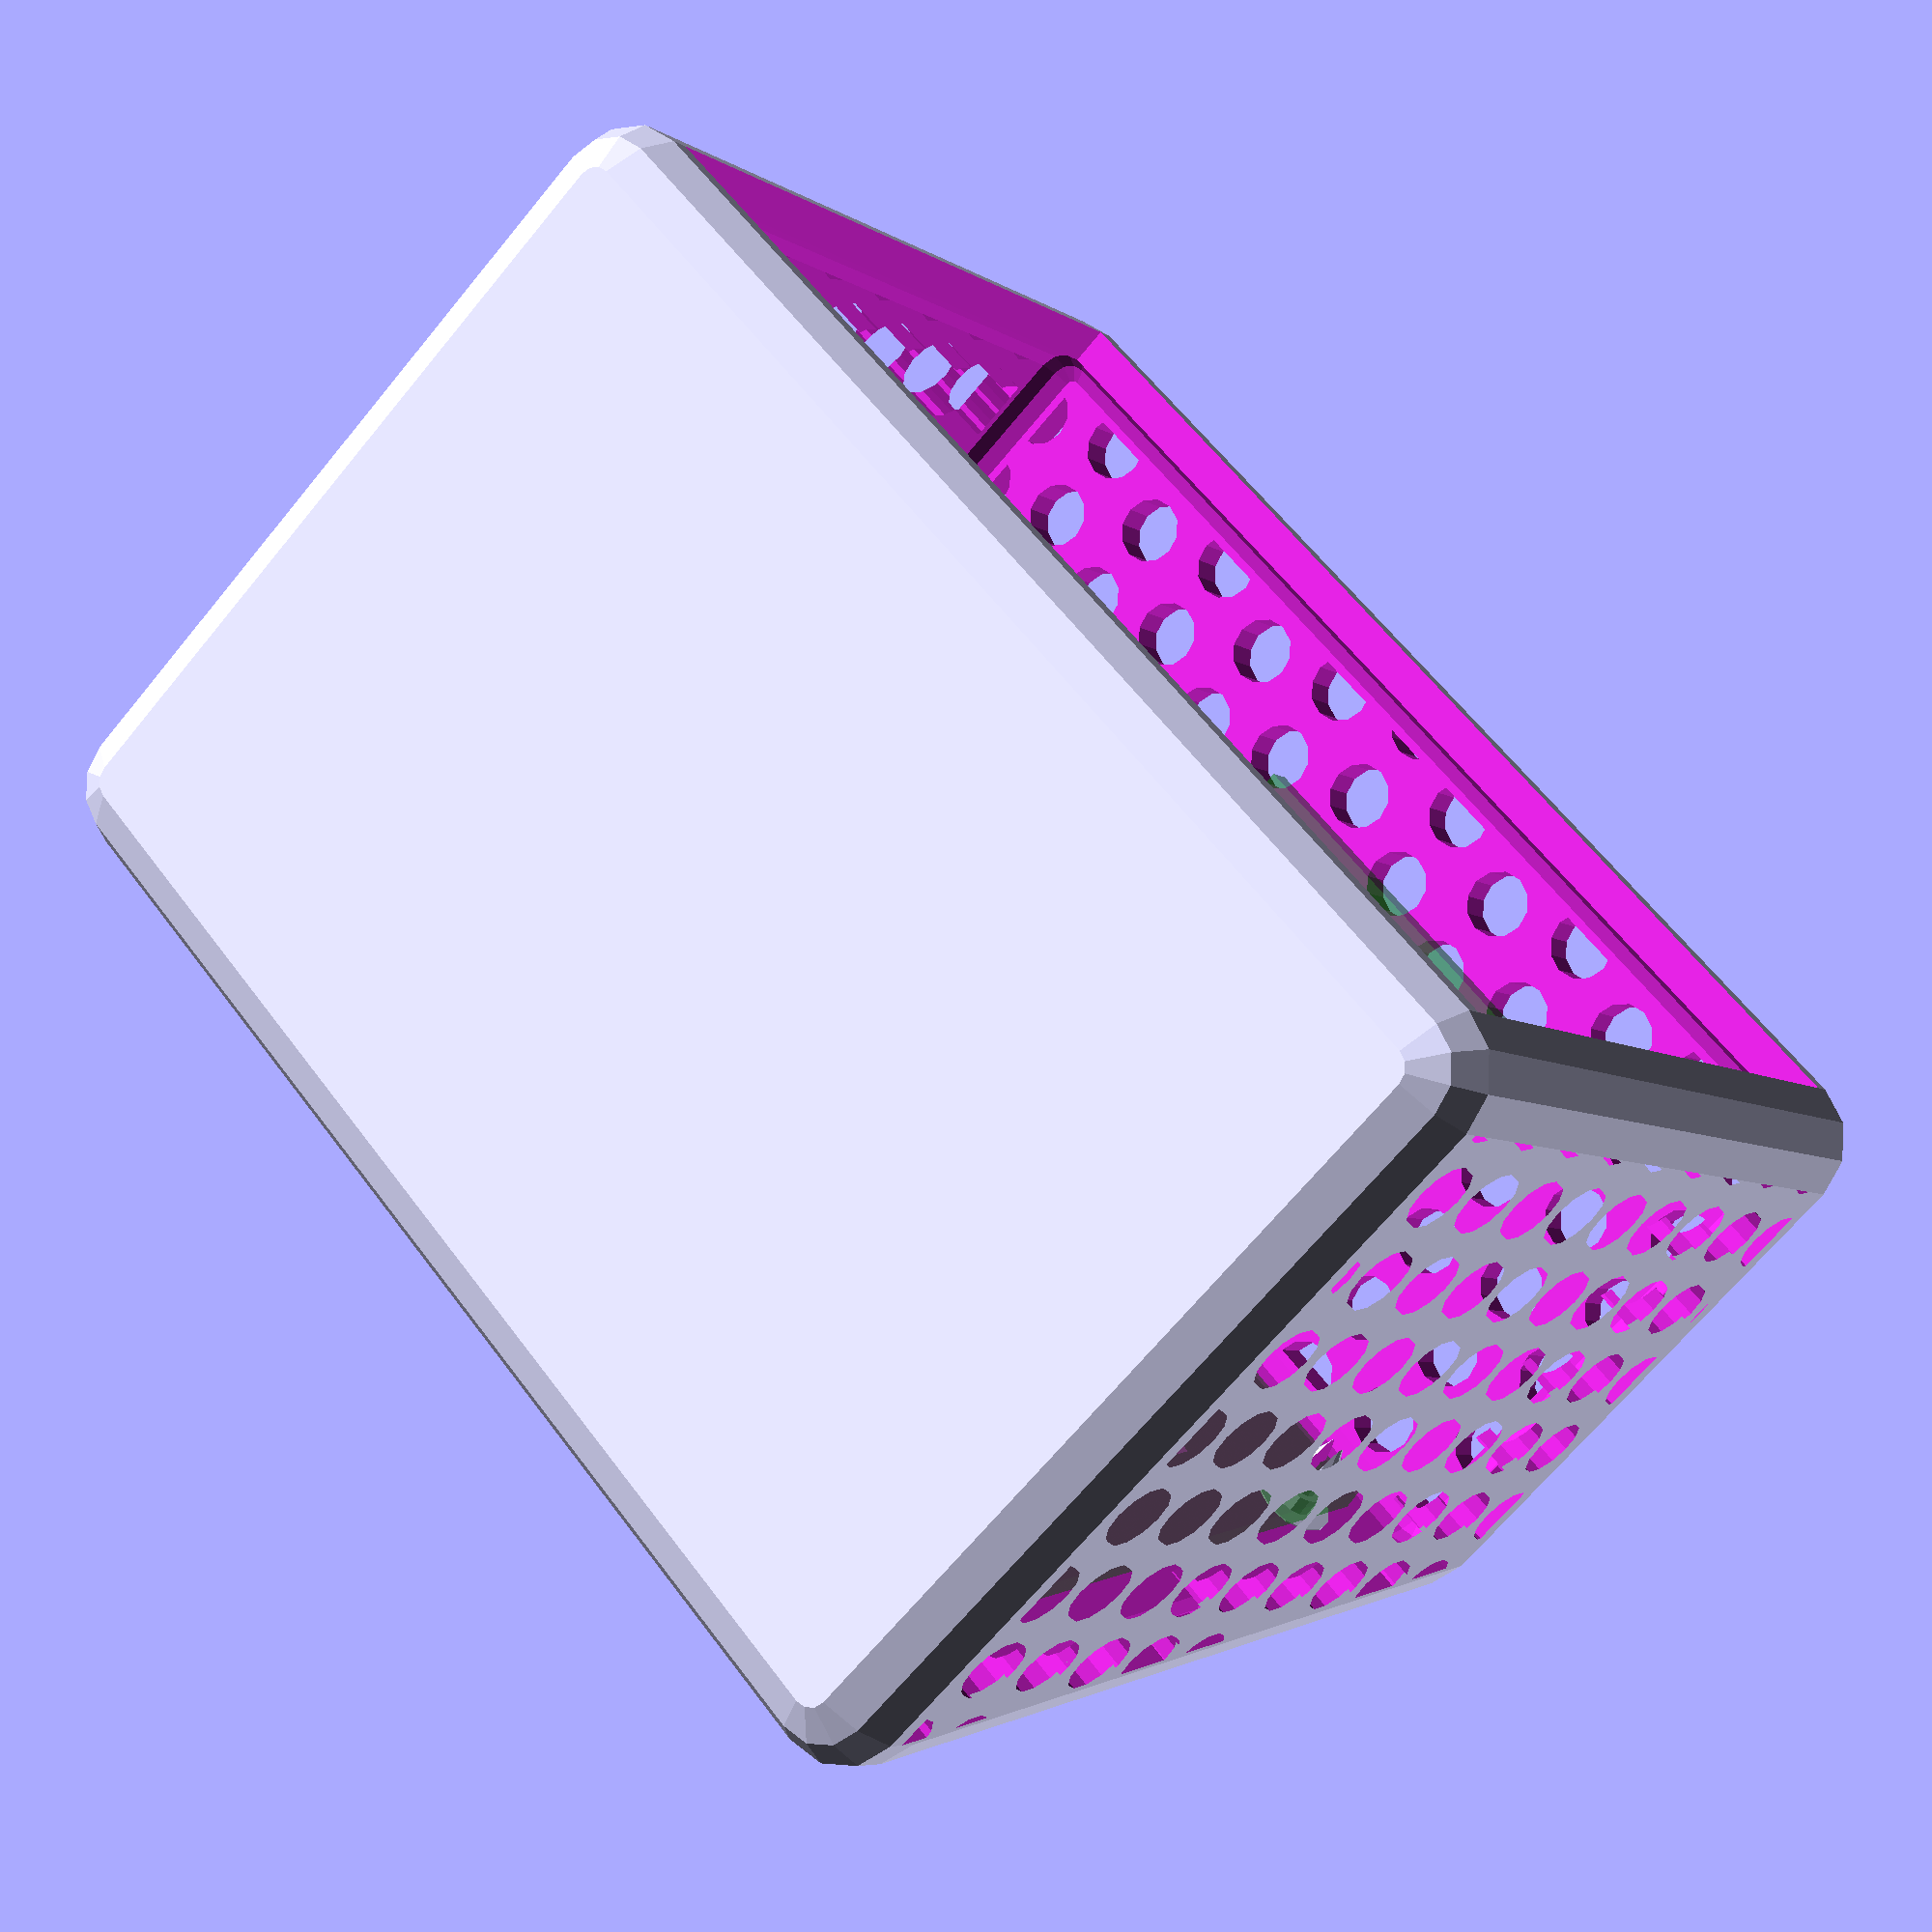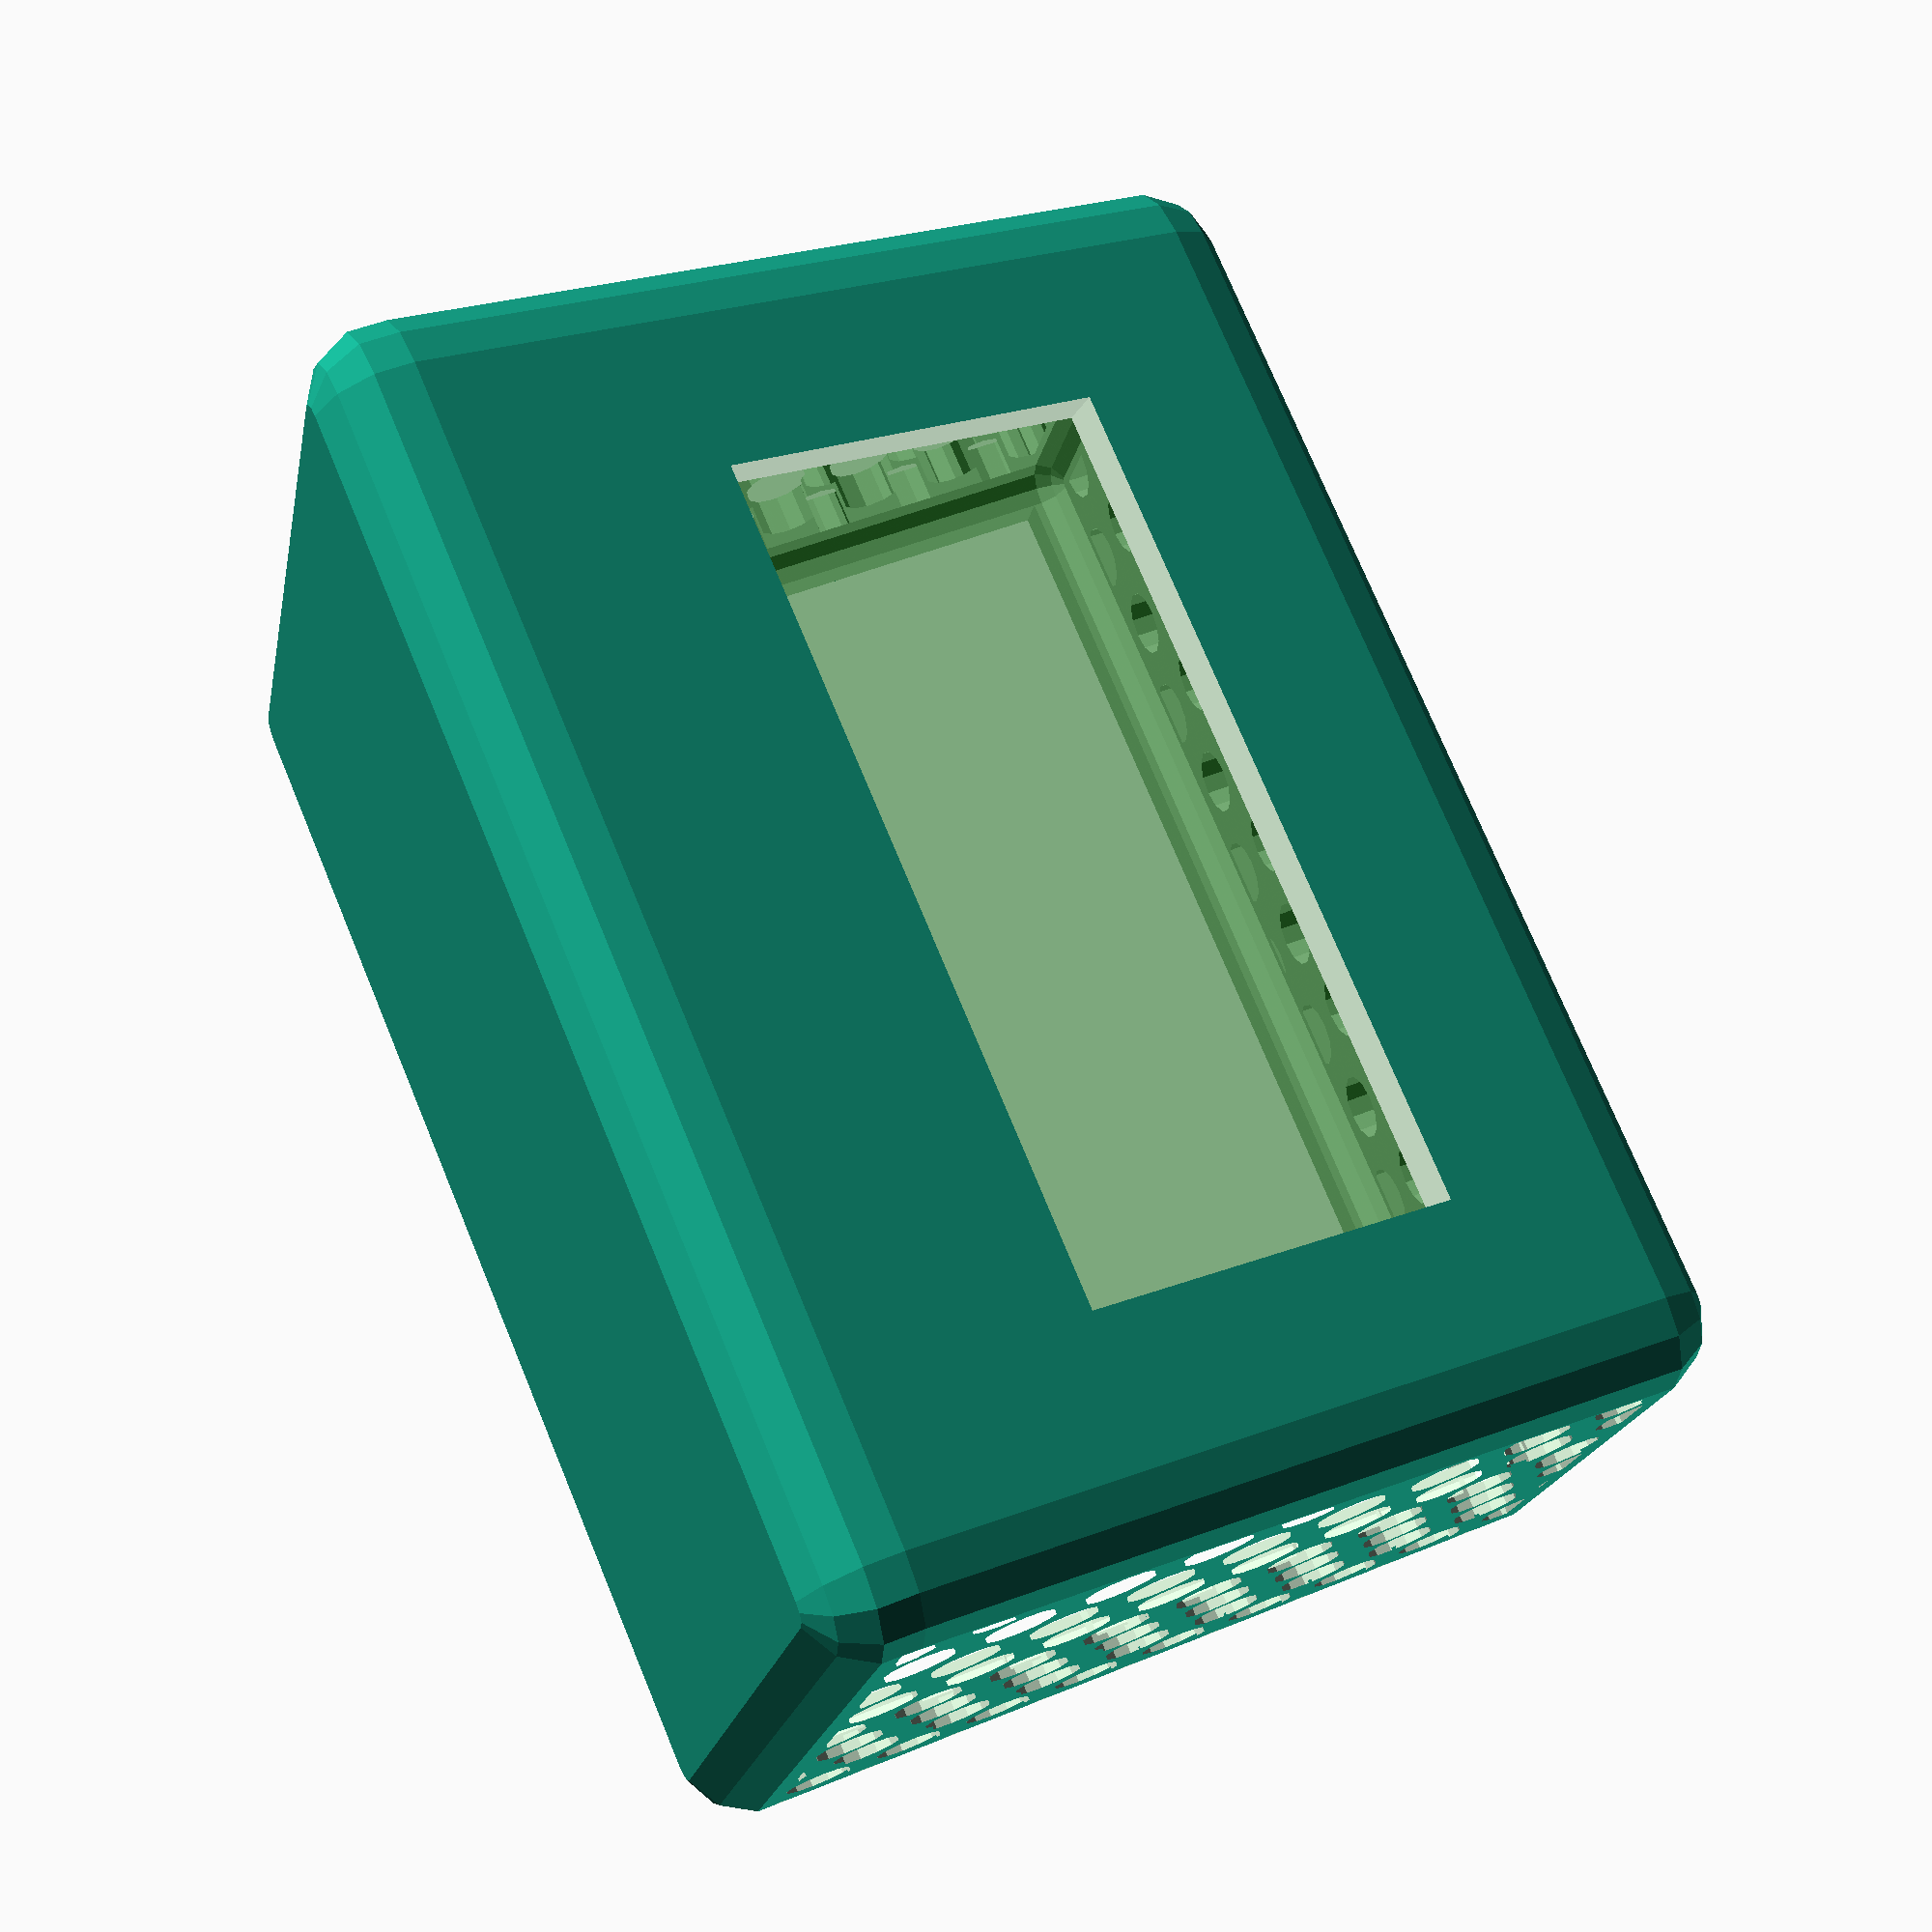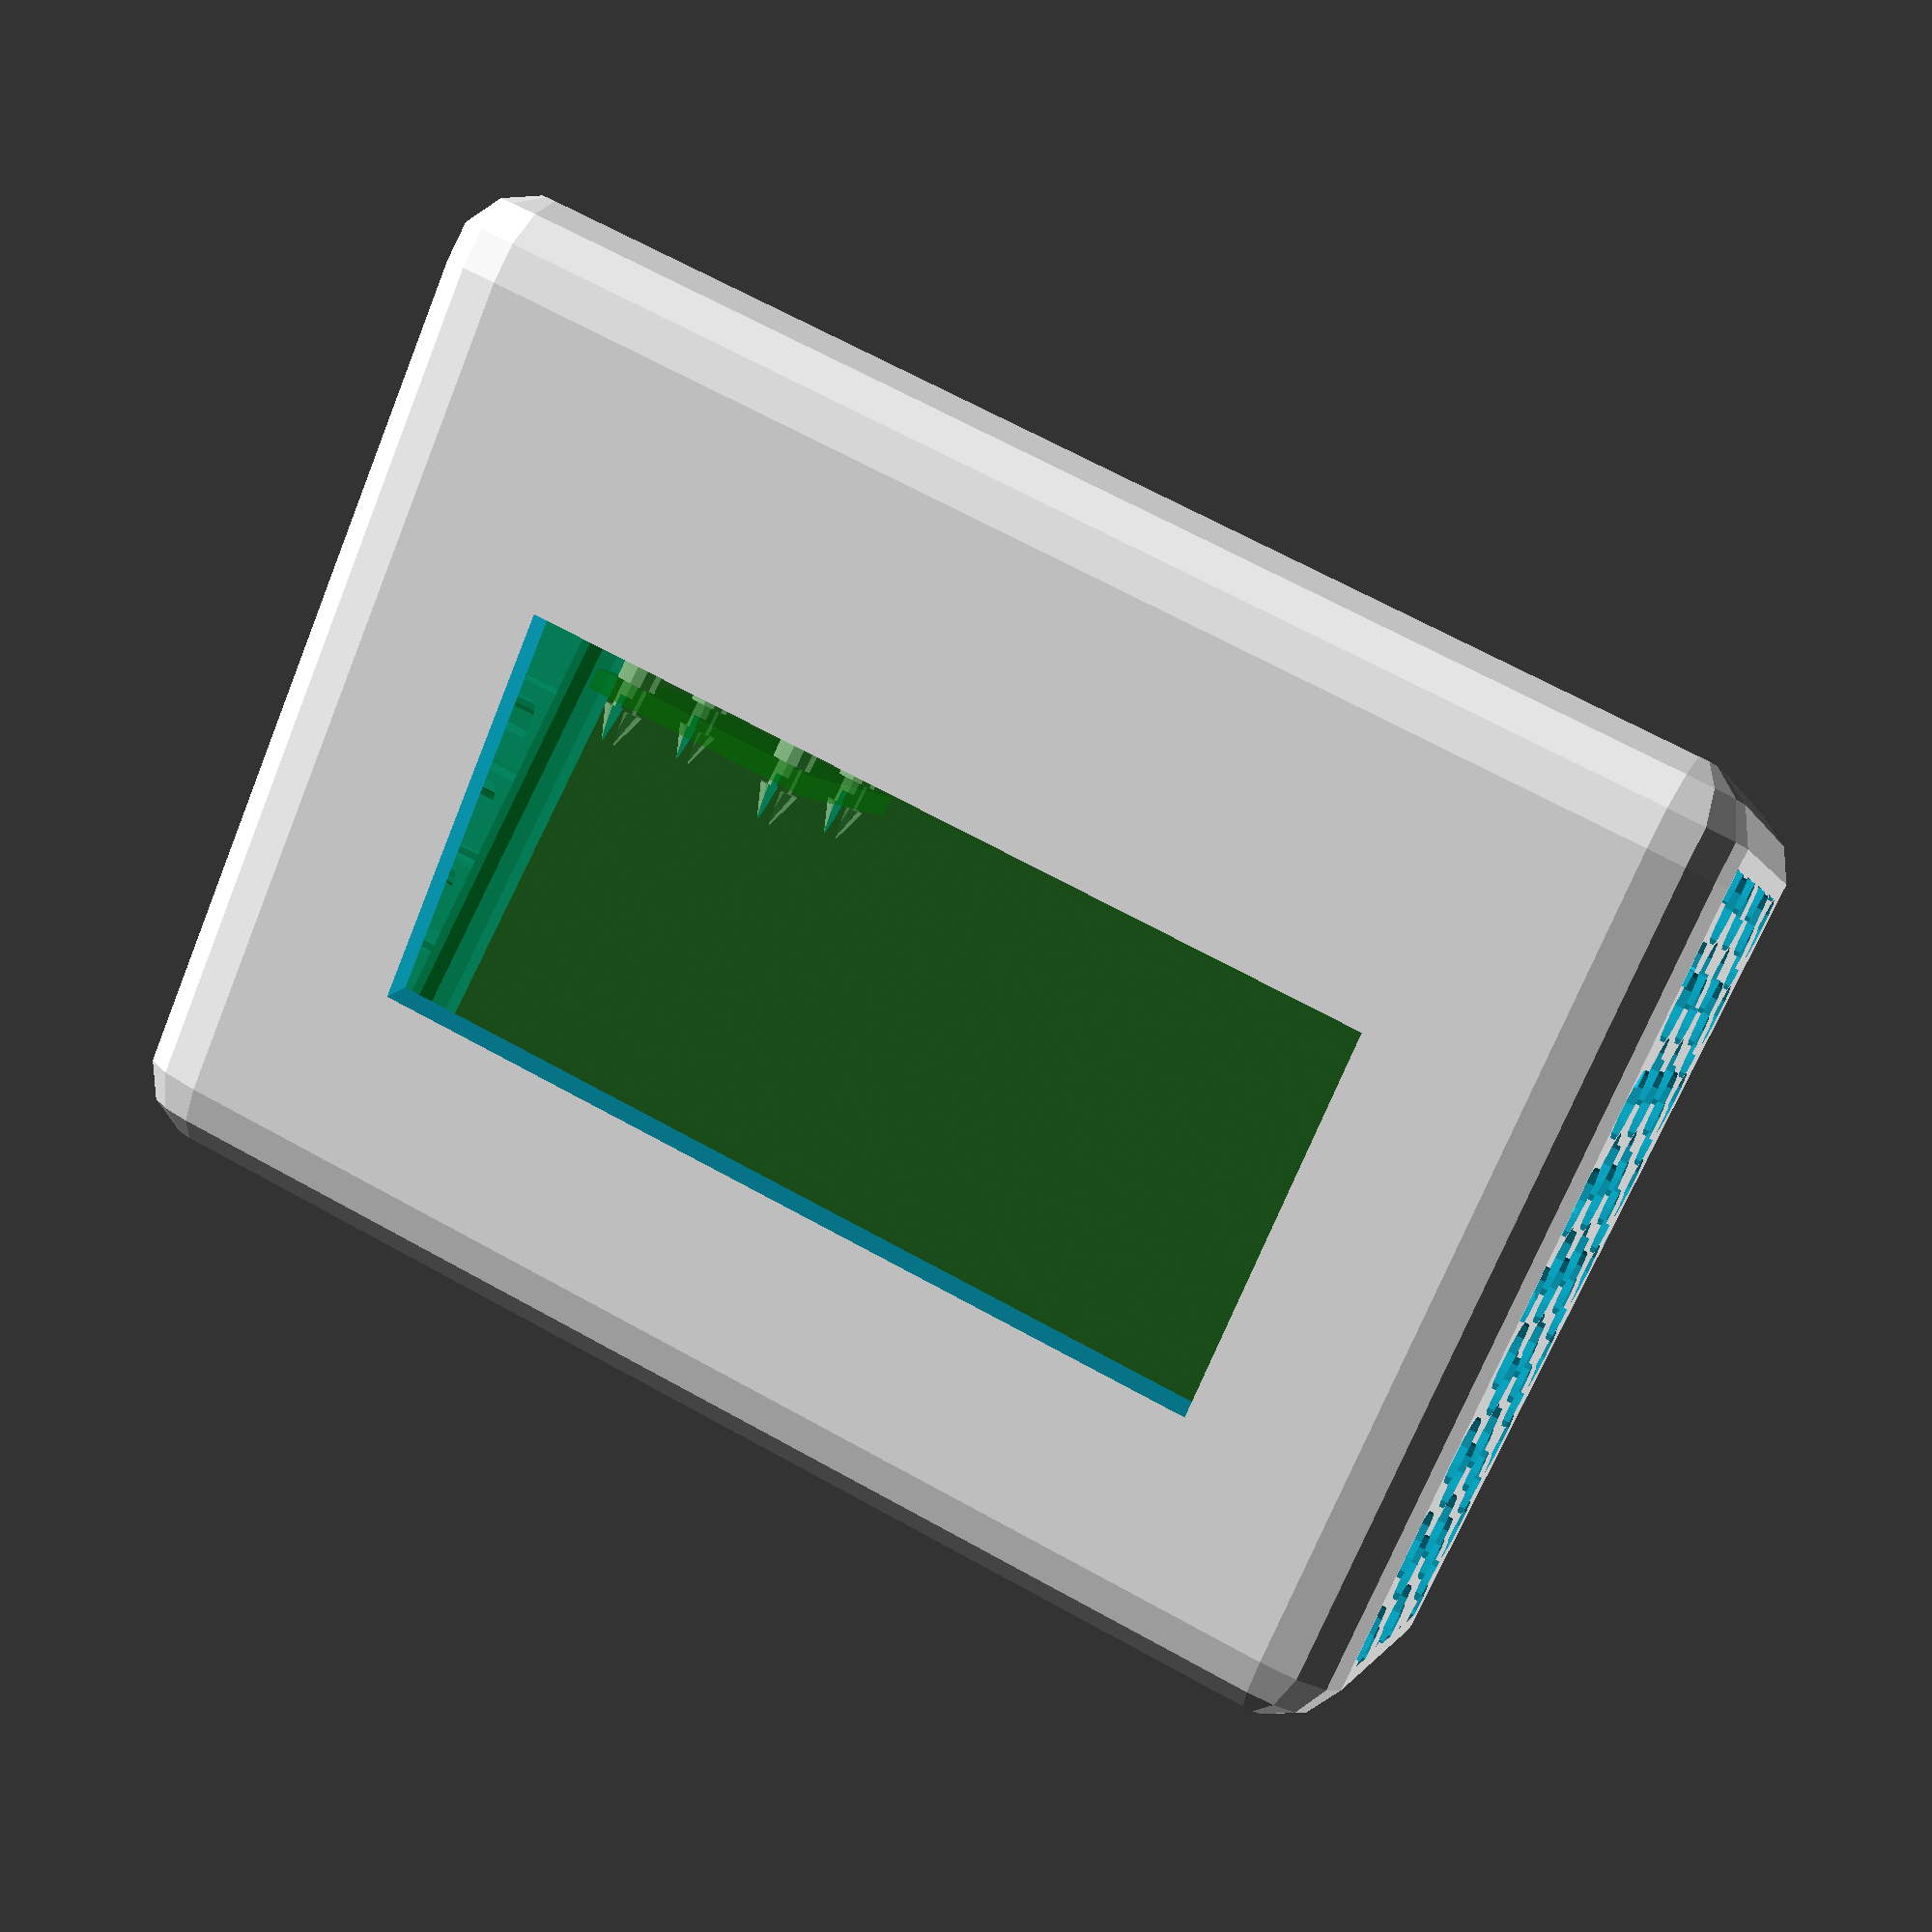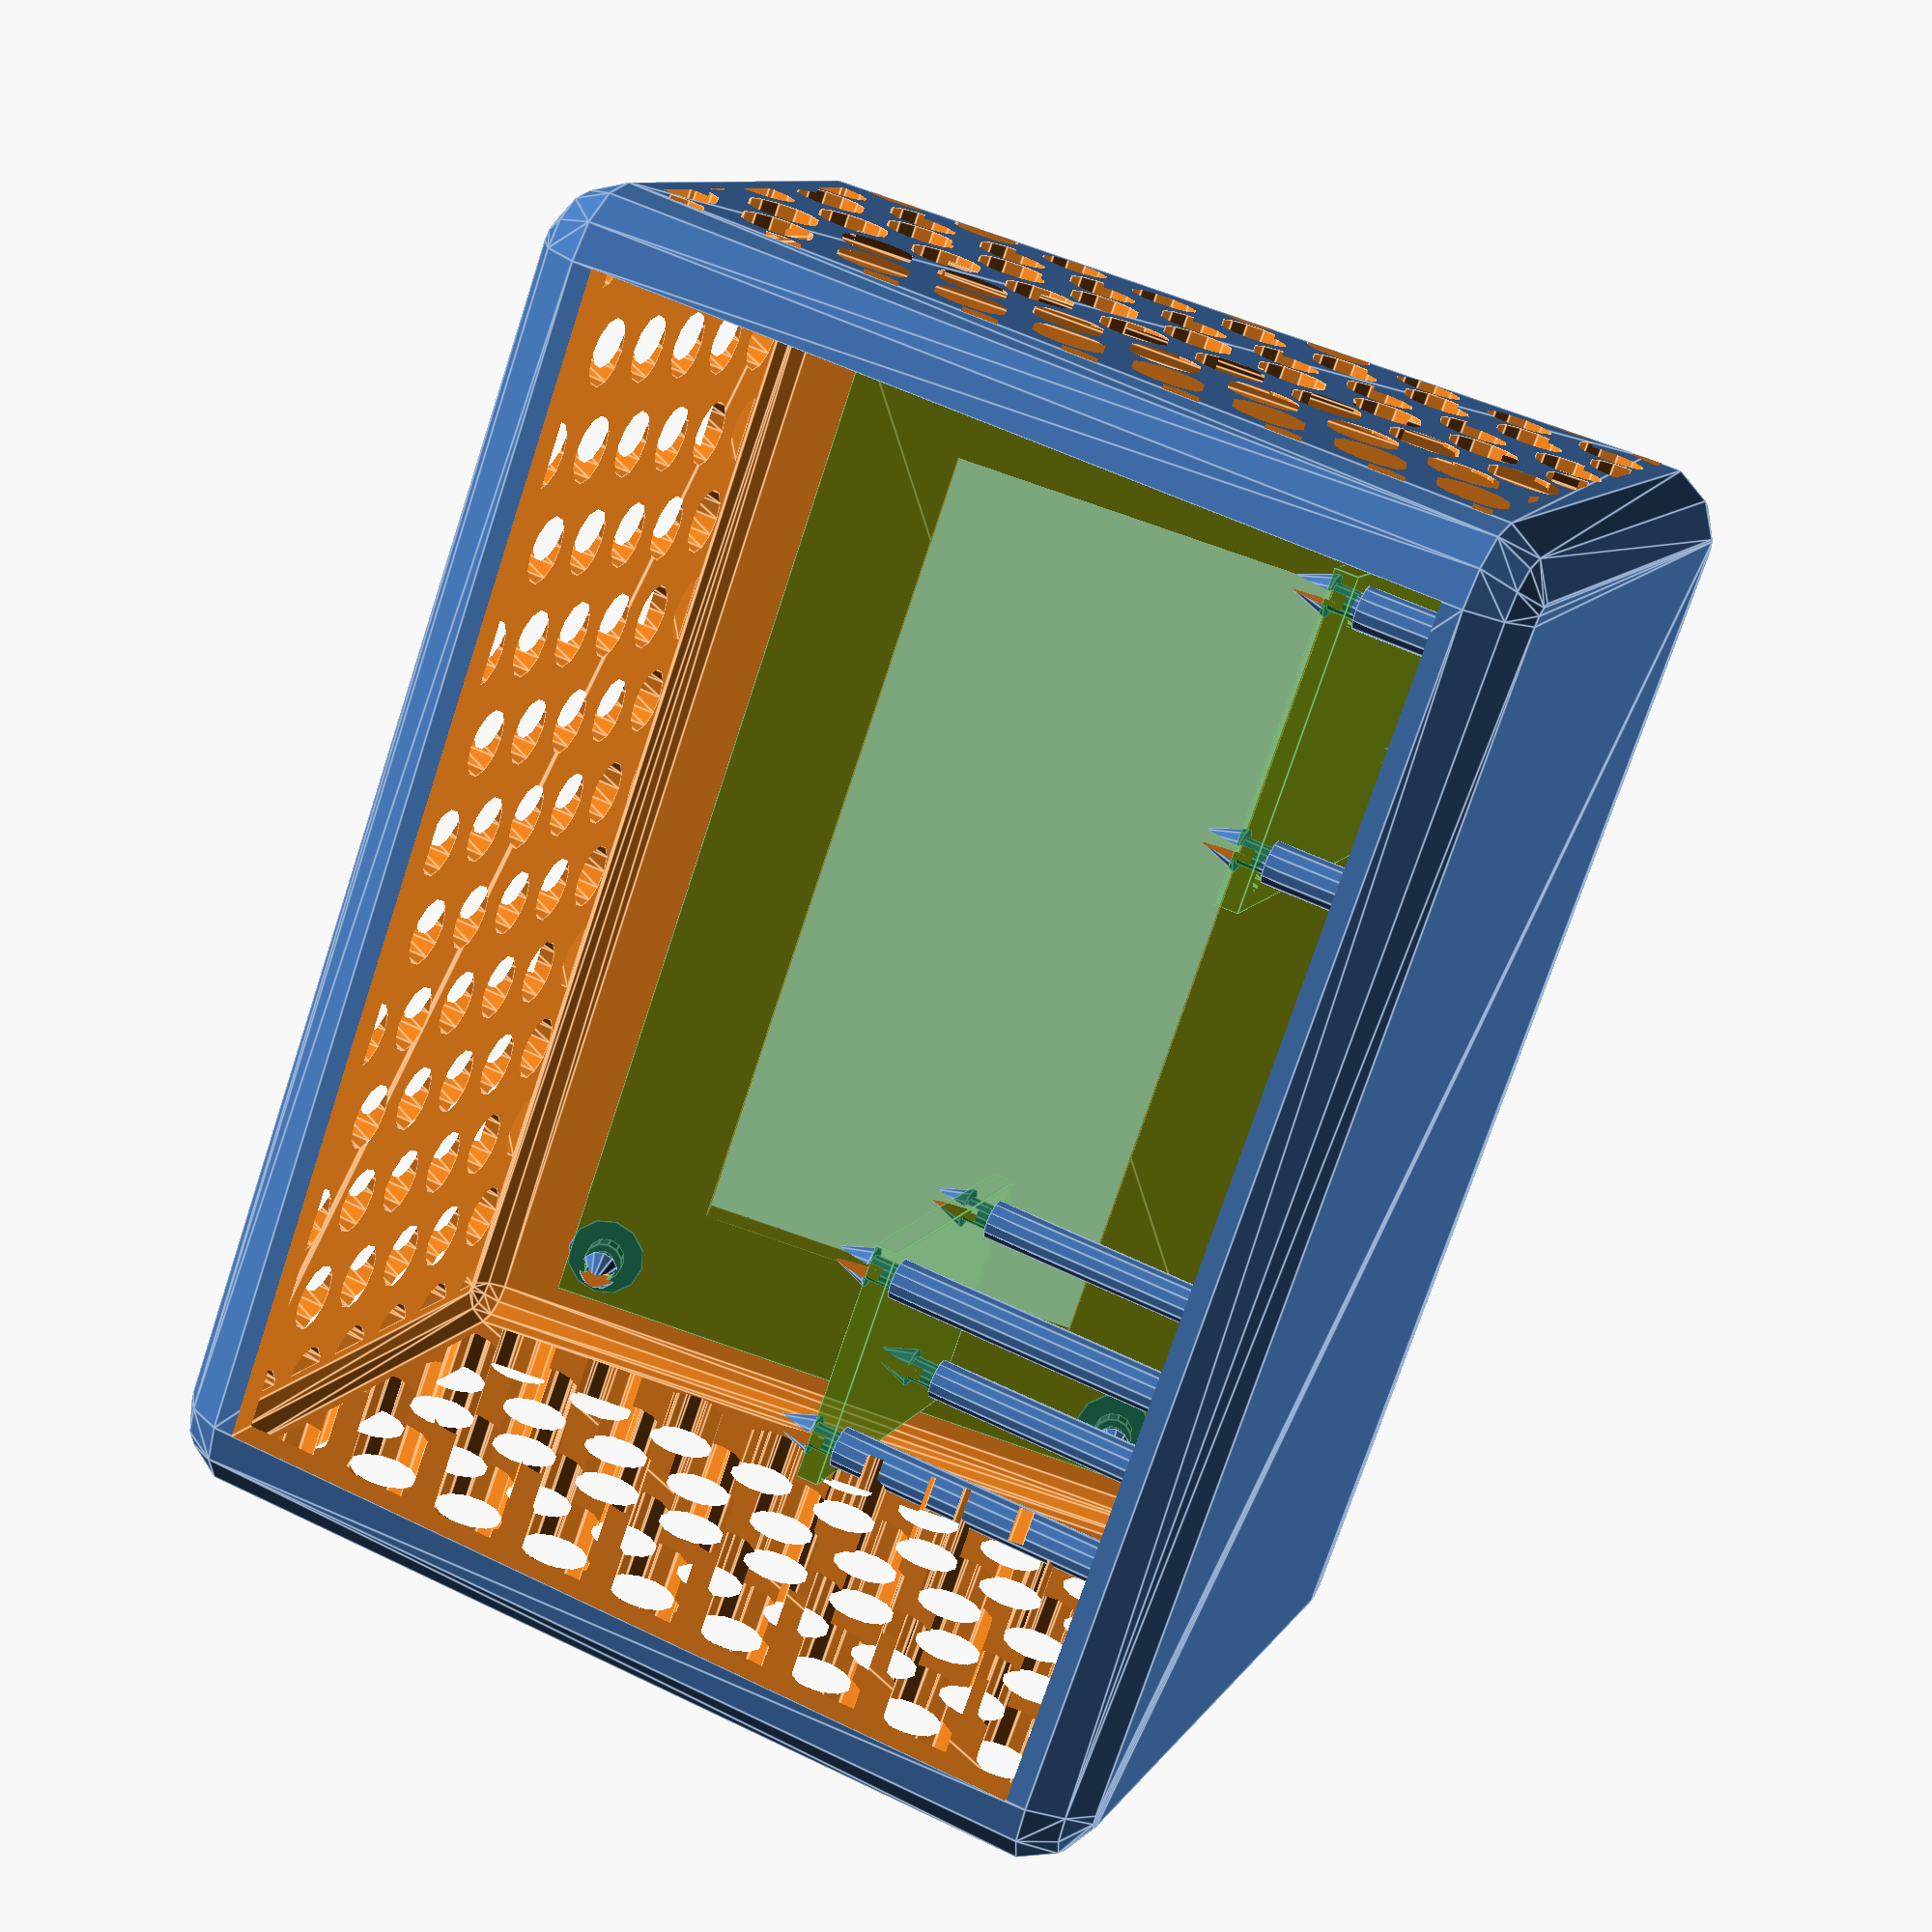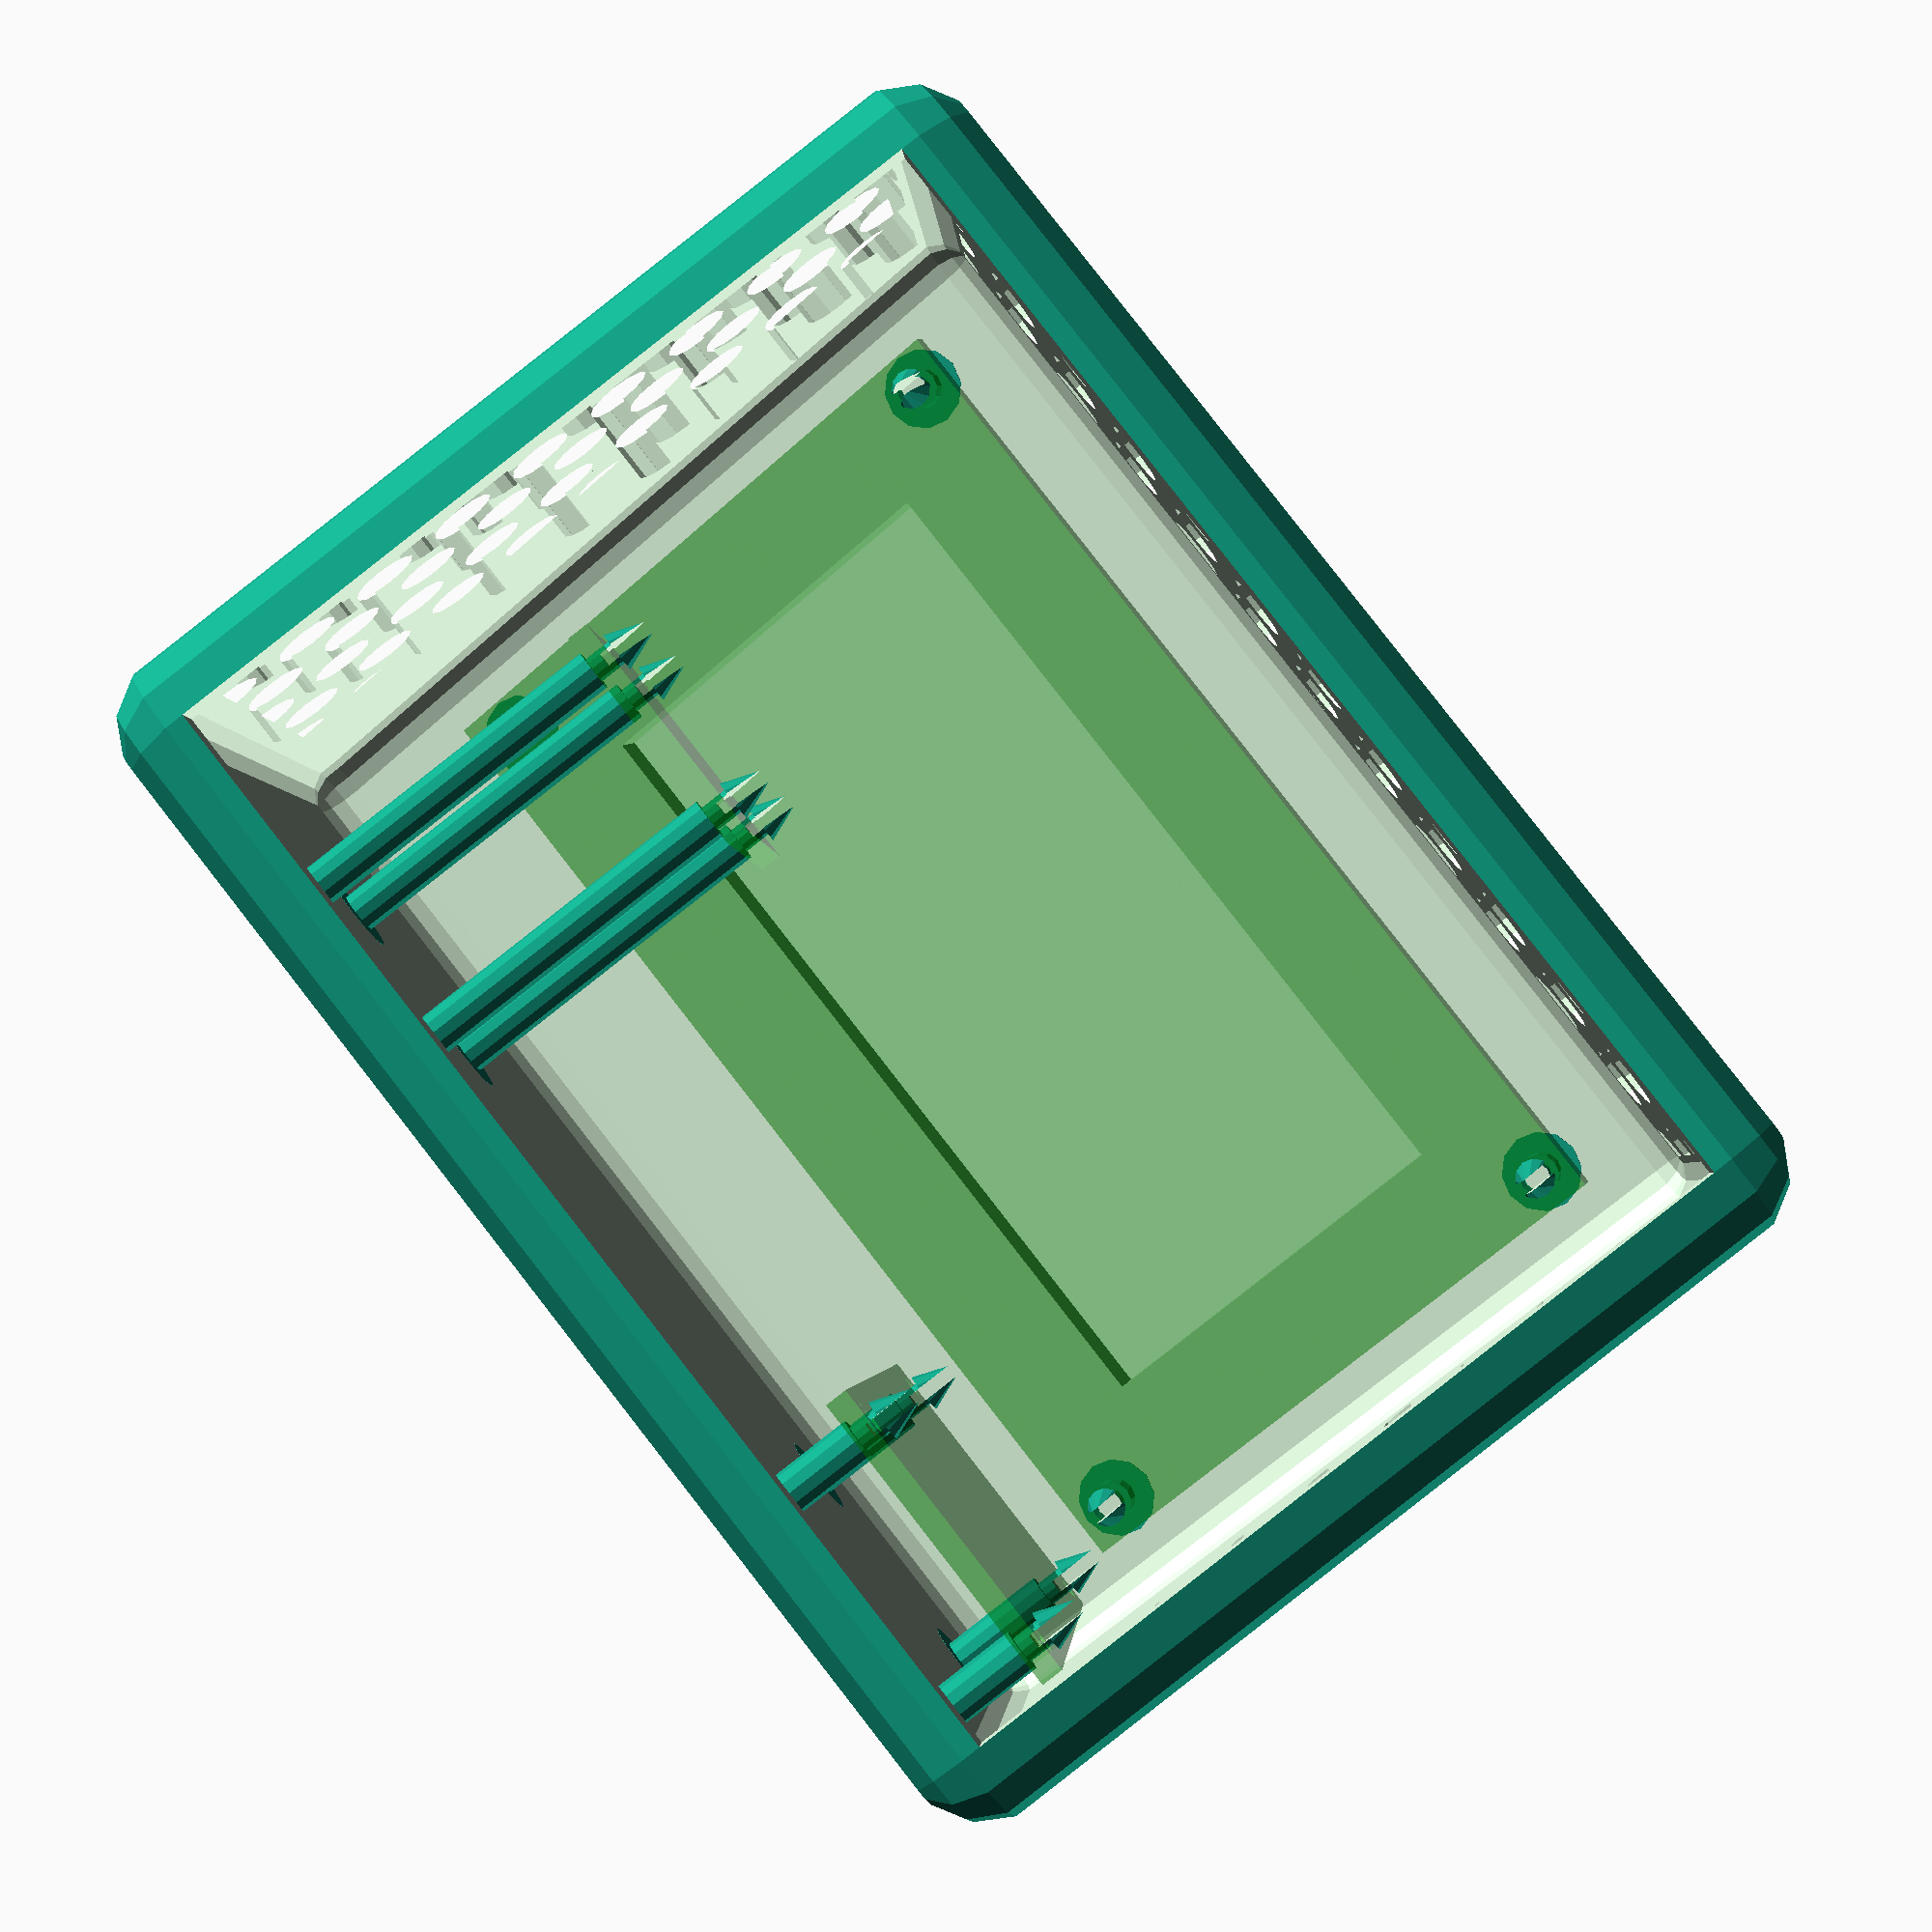
<openscad>
/**
 * All dimensions on this file are in mm.
 */

// Case dimensions
CASE_DEPTH = 55.0;
CASE_HEIGHT = 60.0;
CASE_THICKNESS = 3.0;
CASE_WIDTH = 85.0;

// Case appearence
CASE_ANGLE = 75.0;
CASE_CORNER_RADIUS = 2.5;

// Side-hole settings
CASE_HAS_HOLES = true;
SIDE_HOLE_RADIUS = 2.5;
SIDE_HOLE_DENSITY = 0.35;

// Display PCB settings
DISPLAY_PCB_WIDTH = 80;
DISPLAY_PCB_HEIGHT = 47;

// Misc
EPSILON = 0.1;
RENDER_PCBS = $preview;

$fn = $preview ? 12 : 100;

module snapping_pin(
  board_thickness = 2.0,
  hole_diameter = 1.9,
  snap_cone_diameter = 3,
  snap_cone_height = 4,
  snap_cone_gap_width = 1,
  snap_cone_gap_height = 5,
  standoff_height = 5,
  standoff_width = 3,
  base_height = 2.5,
  base_diameter = 6,
) {
  difference() {
    union() {
      cylinder(h=standoff_height, r=standoff_width / 2);
      translate([0, 0, -base_height])
        cylinder(h=base_height, r=base_diameter / 2);
      translate([0, 0, standoff_height]) {
        cylinder(h=board_thickness, r=hole_diameter / 2);
        translate([0, 0, board_thickness])
          cylinder(h=snap_cone_height, r1=snap_cone_diameter / 2, r2=0);
      }
    }

    translate([
      -snap_cone_gap_width/2,
      -snap_cone_diameter/2,
      board_thickness + snap_cone_height + standoff_height - snap_cone_gap_height,
    ])
      cube([snap_cone_gap_width, snap_cone_diameter, snap_cone_gap_height]);
  }
}

module render_pcb() {
  if (RENDER_PCBS) {
    color("green", 0.5) {
      children();
    }
  }
}

module case_side_polygon() {
  polygon(points=[
    [0, 0],
    [CASE_DEPTH, 0],
    [CASE_DEPTH, CASE_HEIGHT],
    [CASE_HEIGHT / tan(CASE_ANGLE), CASE_HEIGHT],
  ]);
}

module solid_case() {
  rotate([90, 0, 90])
    linear_extrude(height=CASE_WIDTH)
      case_side_polygon();
}

module display_hole() {
  SCREEN_OFFSET = 9;
  SCREEN_WIDTH = 62.6;
  SCREEN_HEIGHT = 29.6;

  rotate([CASE_ANGLE - 180, 0, 0])
    translate([
      0,
      -CASE_HEIGHT * sin(CASE_ANGLE),
      -CASE_CORNER_RADIUS - CASE_THICKNESS - EPSILON
    ])
    translate([(CASE_WIDTH - DISPLAY_PCB_WIDTH) / 2, 0, 0])
    translate([SCREEN_OFFSET, SCREEN_OFFSET, 0])
      cube([SCREEN_WIDTH, SCREEN_HEIGHT, CASE_THICKNESS + EPSILON * 2]);
}

module back_hole() {
  translate([0, CASE_DEPTH + CASE_CORNER_RADIUS - 1, 0])
    cube([CASE_WIDTH, CASE_THICKNESS + 2, CASE_HEIGHT]);
}

module case_shell() {
  difference() {
    minkowski() {
      sphere(r=(CASE_THICKNESS + CASE_CORNER_RADIUS));
      solid_case();
    }
    minkowski() {
      sphere(r=CASE_CORNER_RADIUS);
      solid_case();
    }
    if (CASE_HAS_HOLES) {
      translate([-CASE_CORNER_RADIUS - CASE_THICKNESS - EPSILON, 0, 0])
        rotate([90, 0, 90])
        linear_extrude(height=(
          CASE_WIDTH + (CASE_CORNER_RADIUS + CASE_THICKNESS) * 2 + EPSILON
        ))
        intersection() {
          case_side_polygon();
          side_holes_polygon(CASE_DEPTH, CASE_HEIGHT);
        }

      translate([
        0,
        CASE_HEIGHT / tan(CASE_ANGLE),
        CASE_HEIGHT + CASE_CORNER_RADIUS - EPSILON,
      ])
        linear_extrude(height=CASE_THICKNESS)
        side_holes_polygon(CASE_WIDTH, CASE_DEPTH - CASE_HEIGHT / tan(CASE_ANGLE));

      display_hole();
      back_hole();
    }
  }
}

module side_holes_polygon(width, height) {
  intersection() {
    step = SIDE_HOLE_RADIUS / SIDE_HOLE_DENSITY;
    square([width, height]);
    for (x = [-step : step : width + step])
      for (y = [((x / step) % 2) * SIDE_HOLE_RADIUS - step: step : height + step])
        translate([x, y]) circle(r=SIDE_HOLE_RADIUS);
  }
}

module case_top_mask() {
  radius = CASE_CORNER_RADIUS + CASE_THICKNESS + EPSILON;
  translate([-radius, -radius, 0])
    cube([
      CASE_WIDTH + radius * 2,
      CASE_DEPTH + radius,
      CASE_HEIGHT + radius * 2,
    ]);
}

module mcu_pcb() {
  PCB_WIDTH = 22.8;
  PCB_HEIGHT = 52;
  PCB_THICKNESS = 1.6;
  PCB_BIG_HOLE_RADIUS = 1.2;
  PCB_BIG_HOLE_DISTANCE_FROM_EDGE = 1.2 + PCB_BIG_HOLE_RADIUS;
  PCB_SMALL_HOLE_RADIUS = 1.05;
  // this is across the long axis
  PCB_SMALL_HOLE_DISTANCE_FROM_EDGE = 1.6 + PCB_SMALL_HOLE_RADIUS;
  // this is across the short axis
  PCB_SMALL_HOLE_DISTANCE_FROM_OTHER_EDGE = 0.8 + PCB_SMALL_HOLE_RADIUS;

  translate([
    -PCB_BIG_HOLE_DISTANCE_FROM_EDGE,
    -PCB_BIG_HOLE_DISTANCE_FROM_EDGE,
    0,
  ])
    difference() {
      cube([PCB_WIDTH, PCB_HEIGHT, PCB_THICKNESS]);

      translate([
        PCB_SMALL_HOLE_DISTANCE_FROM_OTHER_EDGE,
        PCB_SMALL_HOLE_DISTANCE_FROM_EDGE,
        -EPSILON,
      ])
        linear_extrude(height=PCB_THICKNESS + EPSILON * 2)
          circle(r=PCB_SMALL_HOLE_RADIUS);

      translate([
        PCB_WIDTH - PCB_SMALL_HOLE_DISTANCE_FROM_OTHER_EDGE,
        PCB_SMALL_HOLE_DISTANCE_FROM_EDGE,
        -EPSILON,
      ])
        linear_extrude(height=PCB_THICKNESS + EPSILON * 2)
          circle(r=PCB_SMALL_HOLE_RADIUS);

      translate([
        PCB_BIG_HOLE_DISTANCE_FROM_EDGE,
        PCB_HEIGHT - PCB_BIG_HOLE_DISTANCE_FROM_EDGE,
        -EPSILON,
      ])
        linear_extrude(height=PCB_THICKNESS + EPSILON * 2)
          circle(r=PCB_BIG_HOLE_RADIUS);

      translate([
        PCB_WIDTH - PCB_BIG_HOLE_DISTANCE_FROM_EDGE,
        PCB_HEIGHT - PCB_BIG_HOLE_DISTANCE_FROM_EDGE,
        -EPSILON,
      ])
        linear_extrude(height=PCB_THICKNESS + EPSILON * 2)
          circle(r=PCB_BIG_HOLE_RADIUS);
    }
}

module mcu_support() {
  // back supports, which are a bit smaller
  snapping_pin(standoff_height=8);
  translate([15.2 + 2.2, 0, 0])
    snapping_pin(standoff_height=8);

  // front supports (near USB connector)
  translate([0, 43.4 + 2.2, 0])
    snapping_pin(standoff_height=8);
  translate([15.2 + 2.2, 43.4 + 2.2, 0])
    snapping_pin(standoff_height=8);

  render_pcb() {
    translate([0, 0, 8])
      mcu_pcb();
  }
}

module sensor_pcb() {
  PCB_WIDTH = 17.8;
  PCB_HEIGHT = 25;
  PCB_THICKNESS = 1.6;
  PCB_HOLE_RADIUS = 1.2;
  PCB_HOLE_DISTANCE_FROM_EDGE = 1.2 + PCB_HOLE_RADIUS;

  translate([
    -PCB_HOLE_DISTANCE_FROM_EDGE,
    -PCB_HOLE_DISTANCE_FROM_EDGE,
    0,
  ])
    difference() {
      cube([PCB_WIDTH, PCB_HEIGHT, PCB_THICKNESS]);

      translate([
        PCB_HOLE_DISTANCE_FROM_EDGE,
        PCB_HOLE_DISTANCE_FROM_EDGE,
        -EPSILON,
      ])
        linear_extrude(height=PCB_THICKNESS + EPSILON * 2)
          circle(r=PCB_HOLE_RADIUS);

      translate([
        PCB_HOLE_DISTANCE_FROM_EDGE,
        PCB_HEIGHT - PCB_HOLE_DISTANCE_FROM_EDGE,
        -EPSILON,
      ])
        linear_extrude(height=PCB_THICKNESS + EPSILON * 2)
          circle(r=PCB_HOLE_RADIUS);

      translate([
        PCB_WIDTH - PCB_HOLE_DISTANCE_FROM_EDGE,
        PCB_HOLE_DISTANCE_FROM_EDGE,
        -EPSILON,
      ])
        linear_extrude(height=PCB_THICKNESS + EPSILON * 2)
          circle(r=PCB_HOLE_RADIUS);

      translate([
        PCB_WIDTH - PCB_HOLE_DISTANCE_FROM_EDGE,
        PCB_HEIGHT - PCB_HOLE_DISTANCE_FROM_EDGE,
        -EPSILON,
      ])
        linear_extrude(height=PCB_THICKNESS + EPSILON * 2)
          circle(r=PCB_HOLE_RADIUS);
    }
}

module sensor_support() {
  STANDOFF_HEIGHT = 25;

  snapping_pin(standoff_height=STANDOFF_HEIGHT);
  translate([0, 18 + 2.2, 0])
    snapping_pin(standoff_height=STANDOFF_HEIGHT);
  translate([10.8 + 2.2, 0, 0])
    snapping_pin(standoff_height=STANDOFF_HEIGHT);
  translate([10.8 + 2.2, 18 + 2.2, 0])
    snapping_pin(standoff_height=STANDOFF_HEIGHT);

  render_pcb() {
    translate([0, 0, STANDOFF_HEIGHT])
      sensor_pcb();
  }
}

module display_pcb() {
  PCB_WIDTH = 80;
  PCB_HEIGHT = 47;
  PCB_THICKNESS = 1.6;
  PCB_HOLE_RADIUS = 1.2;
  PCB_HOLE_DISTANCE_FROM_EDGE = 1.4 + PCB_HOLE_RADIUS;

  difference() {
    cube([PCB_WIDTH, PCB_HEIGHT, PCB_THICKNESS]);

    translate([
      PCB_HOLE_DISTANCE_FROM_EDGE,
      PCB_HOLE_DISTANCE_FROM_EDGE,
      -EPSILON,
    ])
      linear_extrude(height=PCB_THICKNESS + EPSILON * 2)
        circle(r=PCB_HOLE_RADIUS);

    translate([
      PCB_HOLE_DISTANCE_FROM_EDGE,
      PCB_HEIGHT - PCB_HOLE_DISTANCE_FROM_EDGE,
      -EPSILON,
    ])
      linear_extrude(height=PCB_THICKNESS + EPSILON * 2)
        circle(r=PCB_HOLE_RADIUS);

    translate([
      PCB_WIDTH - PCB_HOLE_DISTANCE_FROM_EDGE,
      PCB_HOLE_DISTANCE_FROM_EDGE,
      -EPSILON,
    ])
      linear_extrude(height=PCB_THICKNESS + EPSILON * 2)
        circle(r=PCB_HOLE_RADIUS);

    translate([
      PCB_WIDTH - PCB_HOLE_DISTANCE_FROM_EDGE,
      PCB_HEIGHT - PCB_HOLE_DISTANCE_FROM_EDGE,
      -EPSILON,
    ])
      linear_extrude(height=PCB_THICKNESS + EPSILON * 2)
        circle(r=PCB_HOLE_RADIUS);
  }
}

module display_support() {
  HOLE_DIAMETER = 2.4;
  HOLE_DISTANCE_FROM_EDGE = 1.4 + HOLE_DIAMETER / 2;
  STANDOFF_HEIGHT = 1.4;

  translate([(CASE_WIDTH - DISPLAY_PCB_WIDTH) / 2, 0, 0]) {
    translate([HOLE_DISTANCE_FROM_EDGE, HOLE_DISTANCE_FROM_EDGE, 0])
      snapping_pin(standoff_height=STANDOFF_HEIGHT);
    translate([
      DISPLAY_PCB_WIDTH - HOLE_DISTANCE_FROM_EDGE,
      HOLE_DISTANCE_FROM_EDGE,
      0,
    ])
      snapping_pin(standoff_height=STANDOFF_HEIGHT);
    translate([
      DISPLAY_PCB_WIDTH - HOLE_DISTANCE_FROM_EDGE,
      DISPLAY_PCB_HEIGHT - HOLE_DISTANCE_FROM_EDGE,
      0,
    ])
      snapping_pin(standoff_height=STANDOFF_HEIGHT);
    translate([
      HOLE_DISTANCE_FROM_EDGE,
      DISPLAY_PCB_HEIGHT - HOLE_DISTANCE_FROM_EDGE,
      0,
    ])
      snapping_pin(standoff_height=STANDOFF_HEIGHT);

    render_pcb() {
      translate([0, 0, STANDOFF_HEIGHT])
        display_pcb();
    }
  }
}

module component_supports() {
  translate([0, 0, -CASE_CORNER_RADIUS + EPSILON]) {
    // these components are on the bottom face of the case
    translate([3, 10, 0])
      mcu_support();
    translate([60, 25, 0])
      sensor_support();
  }

  // these components are on the front face of the case
  rotate([CASE_ANGLE - 180, 0, 0])
    translate([
      0,
      -CASE_HEIGHT * sin(CASE_ANGLE),
      -CASE_CORNER_RADIUS + EPSILON
    ])
    display_support();
}

union() {
  case_shell();

  intersection() {
    component_supports();
    minkowski() {
      sphere(r=(CASE_THICKNESS + CASE_CORNER_RADIUS));
      solid_case();
    }
  }
}

</openscad>
<views>
elev=186.5 azim=132.9 roll=330.3 proj=p view=solid
elev=312.5 azim=154.9 roll=245.0 proj=p view=wireframe
elev=265.4 azim=166.5 roll=26.2 proj=p view=solid
elev=303.7 azim=46.4 roll=117.0 proj=p view=edges
elev=89.1 azim=184.7 roll=308.1 proj=p view=wireframe
</views>
